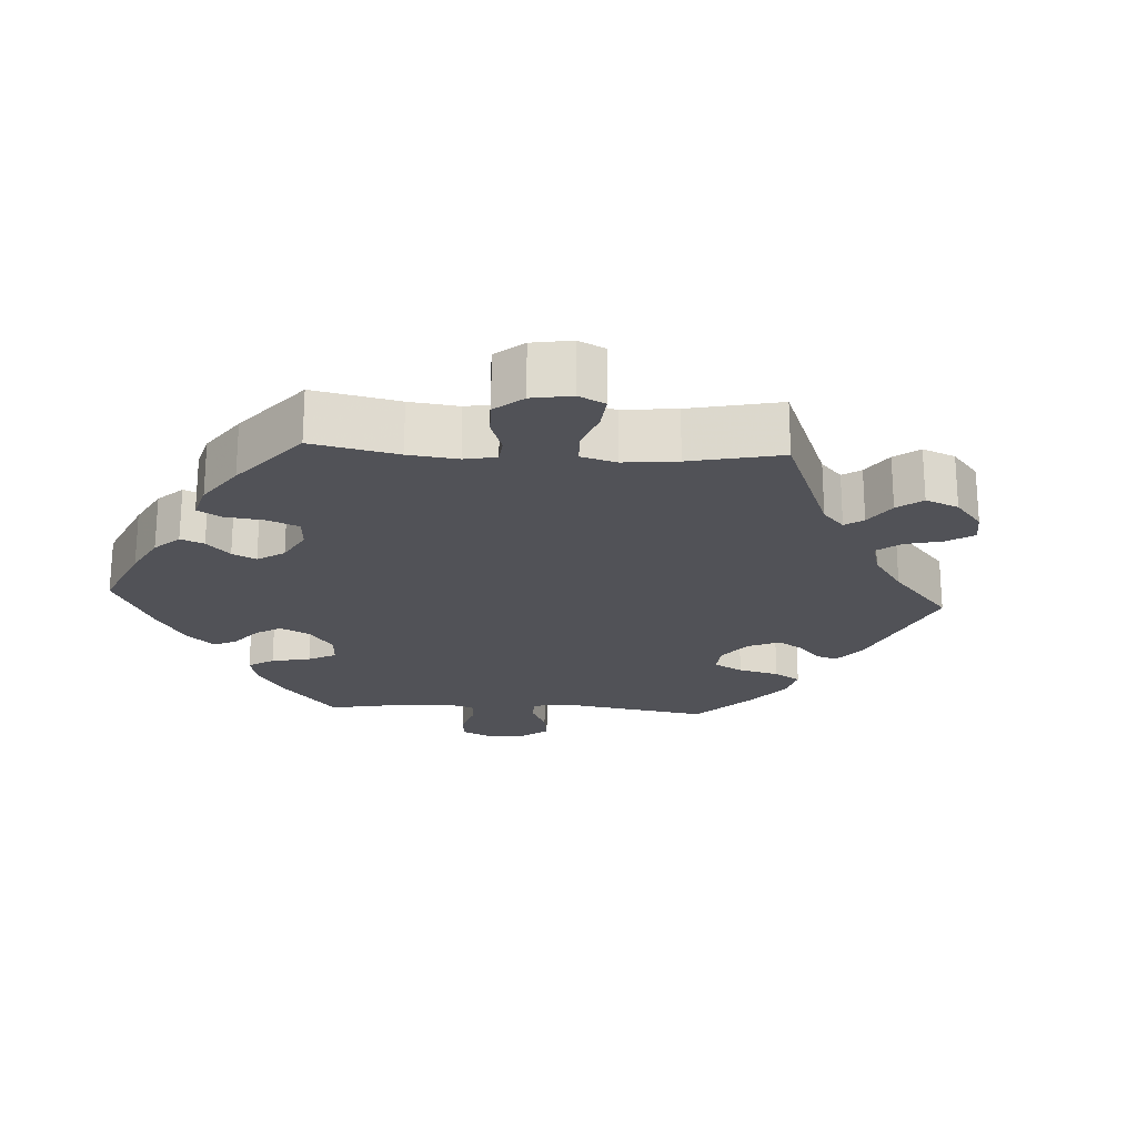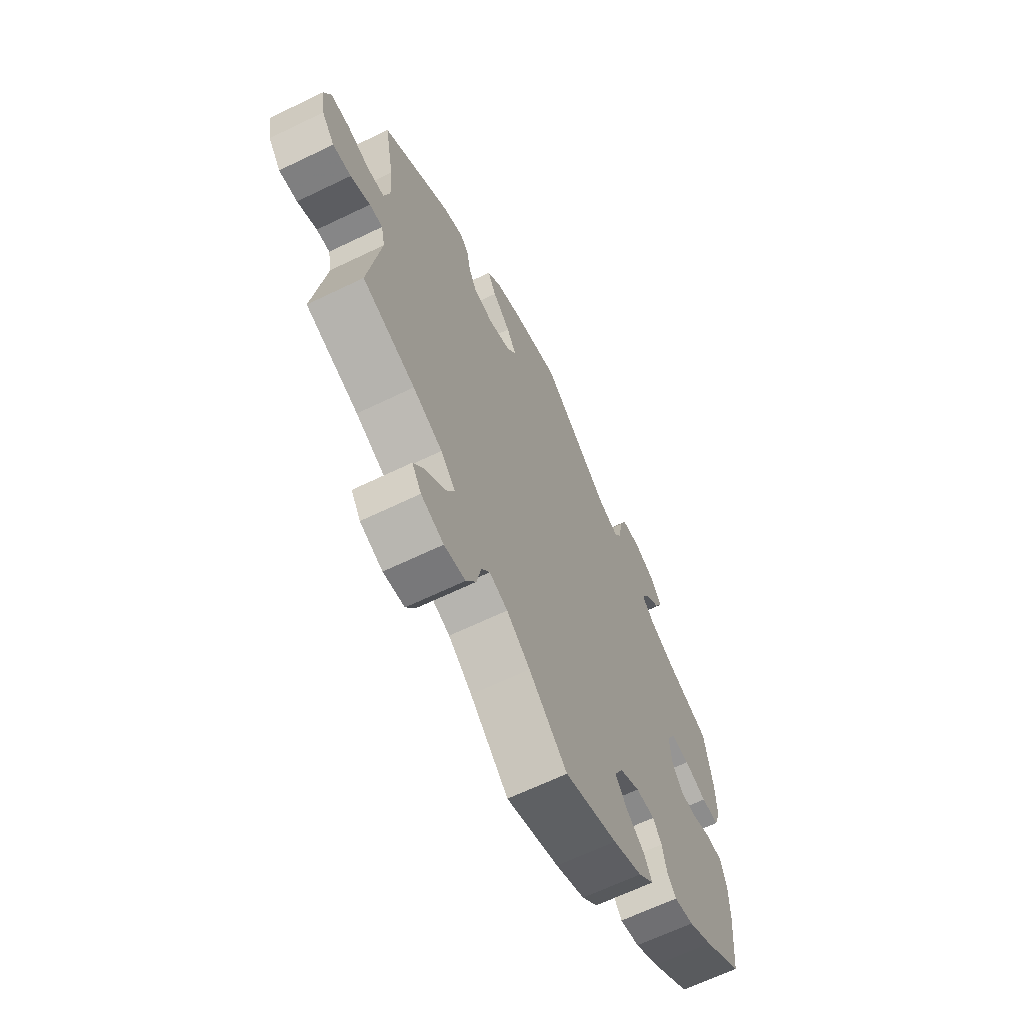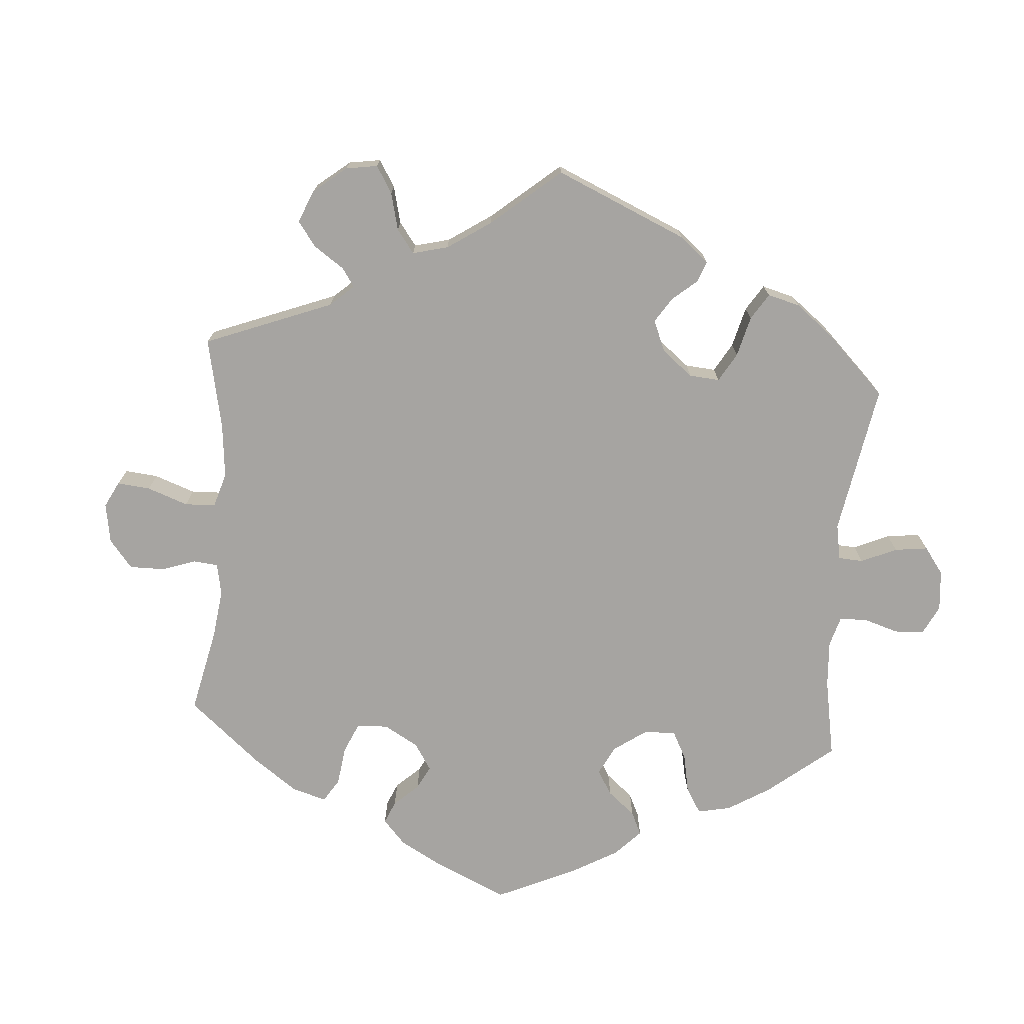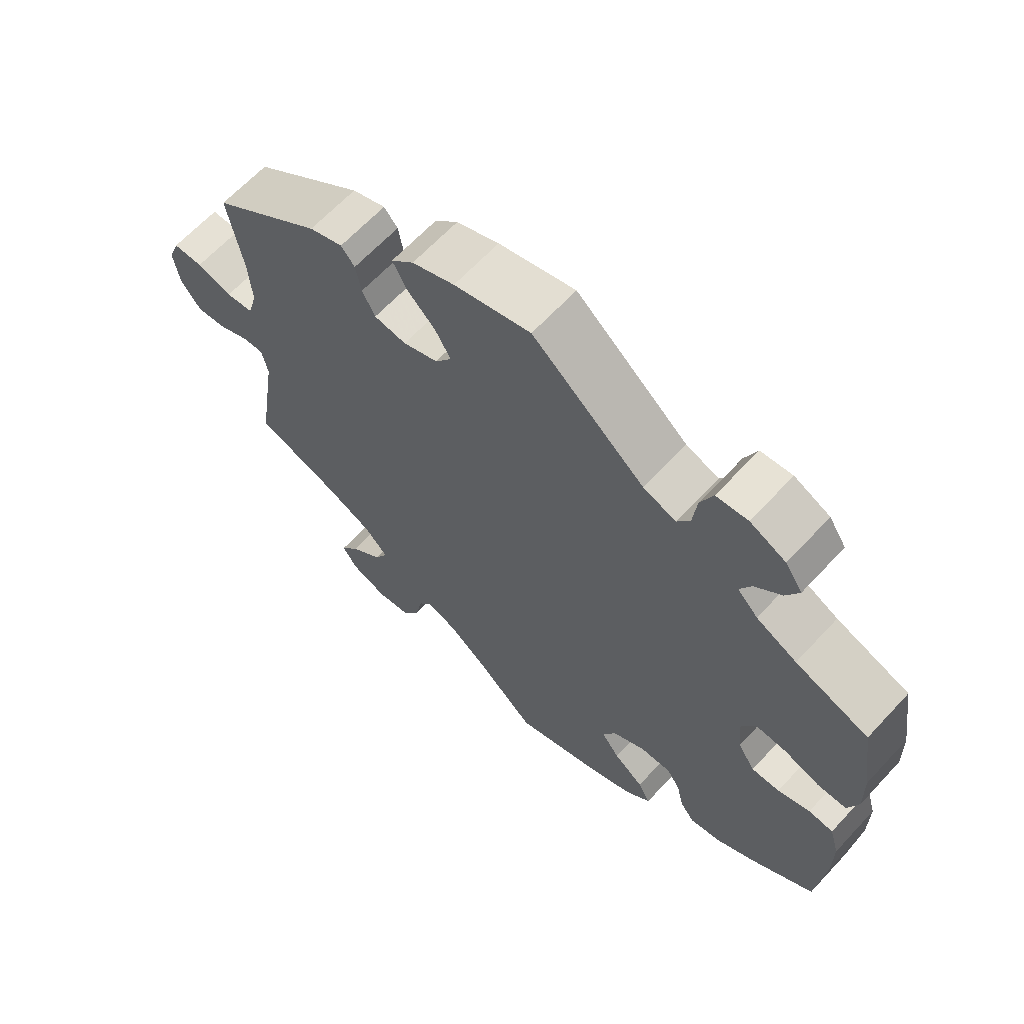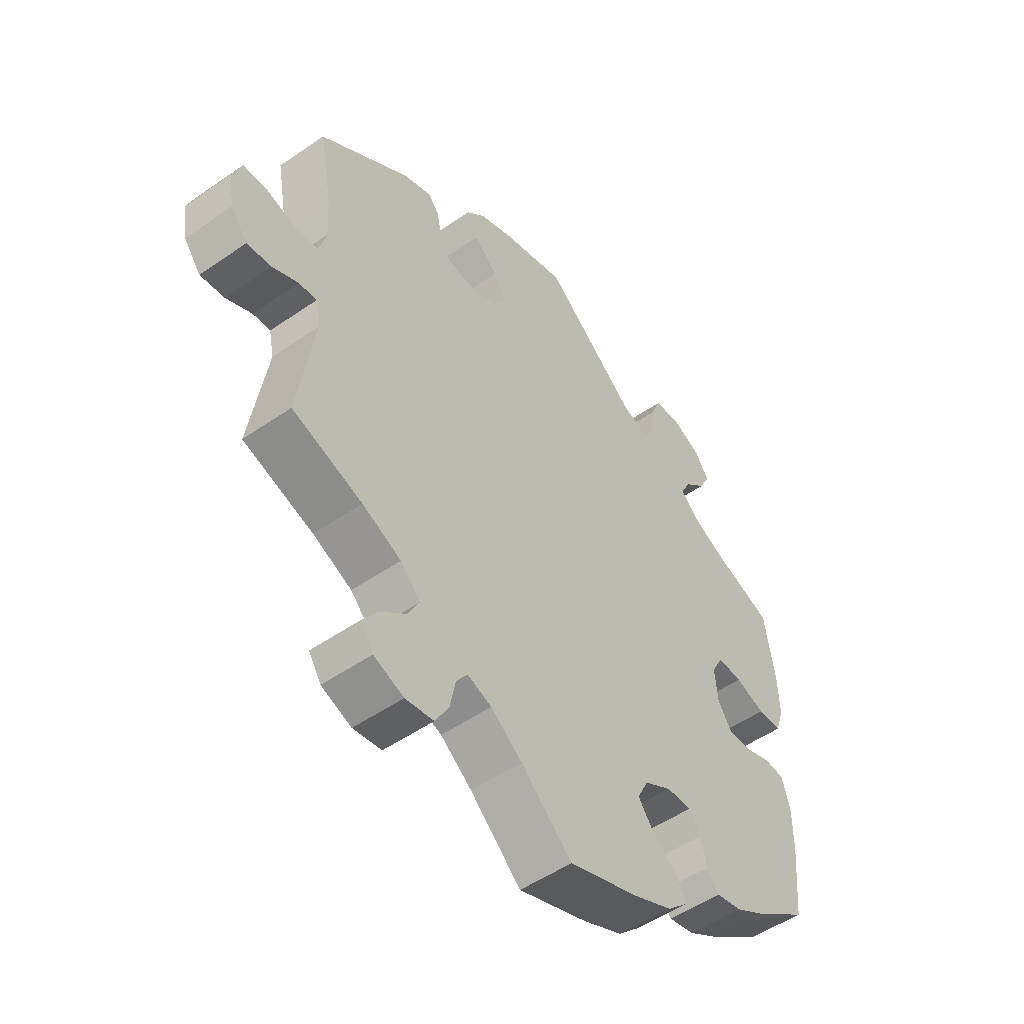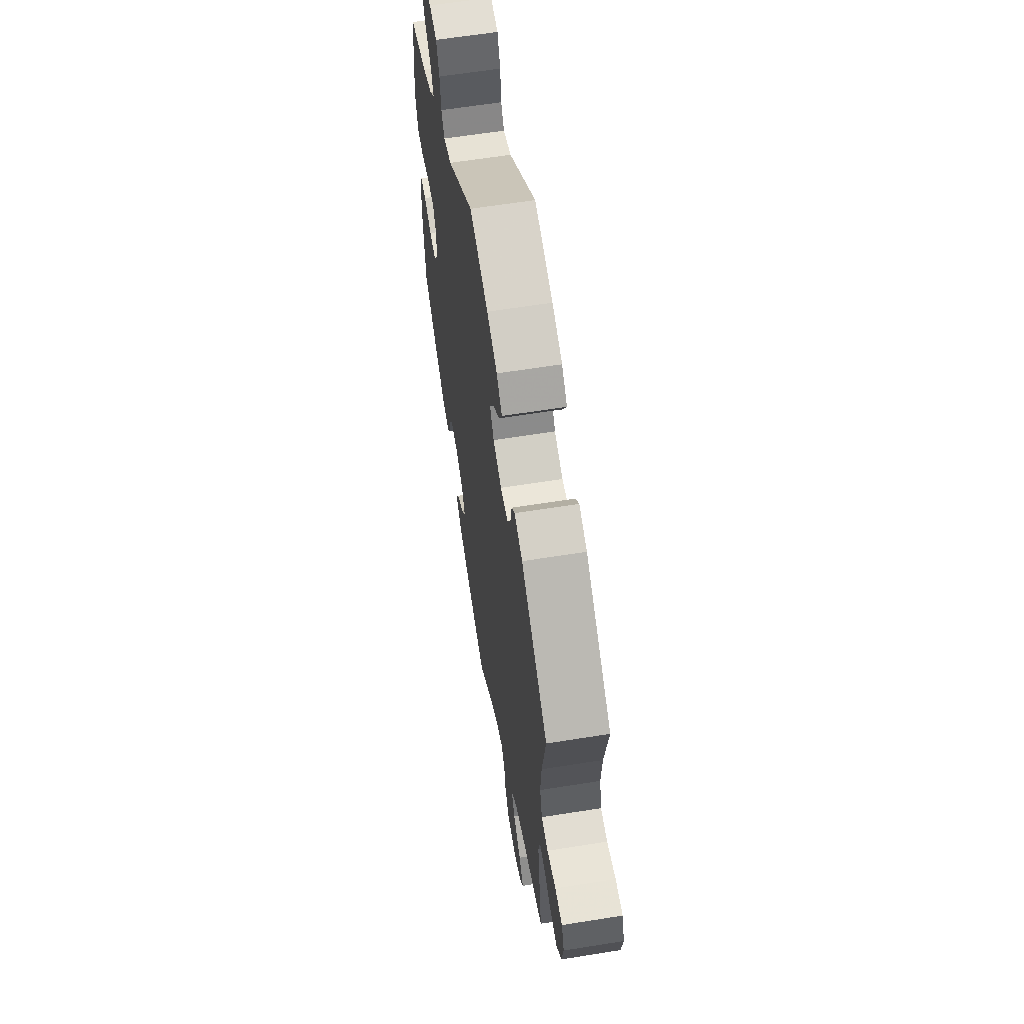
<metadata>
{"format":"obj","ext":"obj","renderer":"f3d","projection":"perspective","resolution":1024,"background":"white","views":[{"elev":-21.6,"azim":-153.4,"up":"+Y"},{"elev":-65.4,"azim":-64.1,"up":"+Z"},{"elev":-73.5,"azim":-64.5,"up":"+Y"},{"elev":64.8,"azim":42.9,"up":"+Z"},{"elev":-51.5,"azim":-53.0,"up":"+Z"},{"elev":61.4,"azim":-99.3,"up":"+Z"}]}
</metadata>
<code>
v 0.518 0.07 0.174
v 0.52 0.07 0.104
v 0.505 0.07 0.059
v 0.463 0.07 0.058
v 0.41 0.07 0.076
v 0.366 0.07 0.078
v 0.345 0.07 0.039
v 0.35 0.07 -0.017
v 0.375 0.07 -0.056
v 0.416 0.07 -0.055
v 0.463 0.07 -0.038
v 0.499 0.07 -0.041
v 0.513 0.07 -0.09
v 0.513 0.07 -0.164
v 0.501 0.07 -0.288
v 0.409 0.07 -0.354
v 0.352 0.07 -0.388
v 0.306 0.07 -0.398
v 0.285 0.07 -0.37
v 0.275 0.07 -0.325
v 0.255 0.07 -0.294
v 0.21 0.07 -0.296
v 0.162 0.07 -0.324
v 0.142 0.07 -0.363
v 0.169 0.07 -0.4
v 0.213 0.07 -0.434
v 0.231 0.07 -0.468
v 0.194 0.07 -0.503
v 0.125 0.07 -0.534
v 0.001 0.07 -0.578
v -0.089 0.07 -0.496
v -0.144 0.07 -0.454
v -0.187 0.07 -0.439
v -0.207 0.07 -0.467
v -0.217 0.07 -0.517
v -0.241 0.07 -0.559
v -0.291 0.07 -0.567
v -0.344 0.07 -0.547
v -0.366 0.07 -0.513
v -0.339 0.07 -0.475
v -0.293 0.07 -0.436
v -0.273 0.07 -0.398
v -0.308 0.07 -0.361
v -0.377 0.07 -0.33
v -0.501 0.07 -0.289
v -0.472 0.07 -0.1
v -0.481 0.07 -0.057
v -0.512 0.07 -0.059
v -0.558 0.07 -0.081
v -0.601 0.07 -0.086
v -0.631 0.07 -0.047
v -0.64 0.07 0.011
v -0.624 0.07 0.053
v -0.58 0.07 0.054
v -0.528 0.07 0.039
v -0.488 0.07 0.044
v -0.474 0.07 0.093
v -0.479 0.07 0.166
v -0.501 0.07 0.289
v -0.34 0.07 0.408
v -0.291 0.07 0.426
v -0.271 0.07 0.402
v -0.263 0.07 0.358
v -0.244 0.07 0.321
v -0.197 0.07 0.315
v -0.146 0.07 0.335
v -0.122 0.07 0.37
v -0.145 0.07 0.41
v -0.187 0.07 0.451
v -0.207 0.07 0.489
v -0.174 0.07 0.522
v -0.112 0.07 0.547
v 0 0.07 0.578
v 0.164 0.07 0.441
v 0.212 0.07 0.424
v 0.231 0.07 0.453
v 0.237 0.07 0.507
v 0.255 0.07 0.55
v 0.301 0.07 0.555
v 0.353 0.07 0.531
v 0.378 0.07 0.493
v 0.359 0.07 0.456
v 0.321 0.07 0.421
v 0.304 0.07 0.387
v 0.334 0.07 0.356
v 0.393 0.07 0.327
v 0.5 0.07 0.289
v 0.518 0 0.174
v 0.52 0 0.104
v 0.505 0 0.059
v 0.463 0 0.058
v 0.41 0 0.076
v 0.366 0 0.078
v 0.345 0 0.039
v 0.35 0 -0.017
v 0.375 0 -0.056
v 0.416 0 -0.055
v 0.463 0 -0.038
v 0.499 0 -0.041
v 0.513 0 -0.09
v 0.513 0 -0.164
v 0.501 0 -0.288
v 0.409 0 -0.354
v 0.352 0 -0.388
v 0.306 0 -0.398
v 0.285 0 -0.37
v 0.275 0 -0.325
v 0.255 0 -0.294
v 0.21 0 -0.296
v 0.162 0 -0.324
v 0.142 0 -0.363
v 0.169 0 -0.4
v 0.213 0 -0.434
v 0.231 0 -0.468
v 0.194 0 -0.503
v 0.125 0 -0.534
v 0.001 0 -0.578
v -0.089 0 -0.496
v -0.144 0 -0.454
v -0.187 0 -0.439
v -0.207 0 -0.467
v -0.217 0 -0.517
v -0.241 0 -0.559
v -0.291 0 -0.567
v -0.344 0 -0.547
v -0.366 0 -0.513
v -0.339 0 -0.475
v -0.293 0 -0.436
v -0.273 0 -0.398
v -0.308 0 -0.361
v -0.377 0 -0.33
v -0.501 0 -0.289
v -0.472 0 -0.1
v -0.481 0 -0.057
v -0.512 0 -0.059
v -0.558 0 -0.081
v -0.601 0 -0.086
v -0.631 0 -0.047
v -0.64 0 0.011
v -0.624 0 0.053
v -0.58 0 0.054
v -0.528 0 0.039
v -0.488 0 0.044
v -0.474 0 0.093
v -0.479 0 0.166
v -0.501 0 0.289
v -0.34 0 0.408
v -0.291 0 0.426
v -0.271 0 0.402
v -0.263 0 0.358
v -0.244 0 0.321
v -0.197 0 0.315
v -0.146 0 0.335
v -0.122 0 0.37
v -0.145 0 0.41
v -0.187 0 0.451
v -0.207 0 0.489
v -0.174 0 0.522
v -0.112 0 0.547
v 0 0 0.578
v 0.164 0 0.441
v 0.212 0 0.424
v 0.231 0 0.453
v 0.237 0 0.507
v 0.255 0 0.55
v 0.301 0 0.555
v 0.353 0 0.531
v 0.378 0 0.493
v 0.359 0 0.456
v 0.321 0 0.421
v 0.304 0 0.387
v 0.334 0 0.356
v 0.393 0 0.327
v 0.5 0 0.289
f 86 87 1 2
f 85 86 2 3
f 84 85 3 4
f 80 81 82 83
f 80 83 84
f 79 80 84
f 76 77 78 79
f 75 76 79 84
f 74 75 84 4
f 68 69 70 71
f 67 68 71 72
f 60 61 62 63
f 58 59 60 63
f 57 58 63 64
f 56 57 64 65
f 52 53 54 55
f 52 55 56
f 51 52 56
f 48 49 50 51
f 47 48 51 56
f 46 47 56 65
f 44 45 46 65
f 38 39 40 41
f 38 41 42
f 37 38 42
f 34 35 36 37
f 33 34 37 42
f 32 33 42 43
f 28 29 30 31
f 28 31 32
f 25 26 27 28
f 24 25 28 32
f 23 24 32 43
f 17 18 19 20
f 17 20 21
f 16 17 21
f 15 16 21
f 14 15 21
f 13 14 21 22
f 10 11 12 13
f 9 10 13 22
f 73 74 4 5
f 67 72 73 5
f 66 67 5 6
f 65 66 6 7
f 44 65 7 8
f 22 23 43 44
f 8 9 22 44
f 89 88 174 173
f 90 89 173 172
f 91 90 172 171
f 170 169 168 167
f 171 170 167
f 171 167 166
f 166 165 164 163
f 171 166 163 162
f 91 171 162 161
f 158 157 156 155
f 159 158 155 154
f 150 149 148 147
f 150 147 146 145
f 151 150 145 144
f 152 151 144 143
f 142 141 140 139
f 143 142 139
f 143 139 138
f 138 137 136 135
f 143 138 135 134
f 152 143 134 133
f 152 133 132 131
f 128 127 126 125
f 129 128 125
f 129 125 124
f 124 123 122 121
f 129 124 121 120
f 130 129 120 119
f 118 117 116 115
f 119 118 115
f 115 114 113 112
f 119 115 112 111
f 130 119 111 110
f 107 106 105 104
f 108 107 104
f 108 104 103
f 108 103 102
f 108 102 101
f 109 108 101 100
f 100 99 98 97
f 109 100 97 96
f 92 91 161 160
f 92 160 159 154
f 93 92 154 153
f 94 93 153 152
f 95 94 152 131
f 131 130 110 109
f 131 109 96 95
f 1 88 89 2
f 2 89 90 3
f 3 90 91 4
f 4 91 92 5
f 5 92 93 6
f 6 93 94 7
f 7 94 95 8
f 8 95 96 9
f 9 96 97 10
f 10 97 98 11
f 11 98 99 12
f 12 99 100 13
f 13 100 101 14
f 14 101 102 15
f 15 102 103 16
f 16 103 104 17
f 17 104 105 18
f 18 105 106 19
f 19 106 107 20
f 20 107 108 21
f 21 108 109 22
f 22 109 110 23
f 23 110 111 24
f 24 111 112 25
f 25 112 113 26
f 26 113 114 27
f 27 114 115 28
f 28 115 116 29
f 29 116 117 30
f 30 117 118 31
f 31 118 119 32
f 32 119 120 33
f 33 120 121 34
f 34 121 122 35
f 35 122 123 36
f 36 123 124 37
f 37 124 125 38
f 38 125 126 39
f 39 126 127 40
f 40 127 128 41
f 41 128 129 42
f 42 129 130 43
f 43 130 131 44
f 44 131 132 45
f 45 132 133 46
f 46 133 134 47
f 47 134 135 48
f 48 135 136 49
f 49 136 137 50
f 50 137 138 51
f 51 138 139 52
f 52 139 140 53
f 53 140 141 54
f 54 141 142 55
f 55 142 143 56
f 56 143 144 57
f 57 144 145 58
f 58 145 146 59
f 59 146 147 60
f 60 147 148 61
f 61 148 149 62
f 62 149 150 63
f 63 150 151 64
f 64 151 152 65
f 65 152 153 66
f 66 153 154 67
f 67 154 155 68
f 68 155 156 69
f 69 156 157 70
f 70 157 158 71
f 71 158 159 72
f 72 159 160 73
f 73 160 161 74
f 74 161 162 75
f 75 162 163 76
f 76 163 164 77
f 77 164 165 78
f 78 165 166 79
f 79 166 167 80
f 80 167 168 81
f 81 168 169 82
f 82 169 170 83
f 83 170 171 84
f 84 171 172 85
f 85 172 173 86
f 86 173 174 87
f 87 174 88 1

</code>
